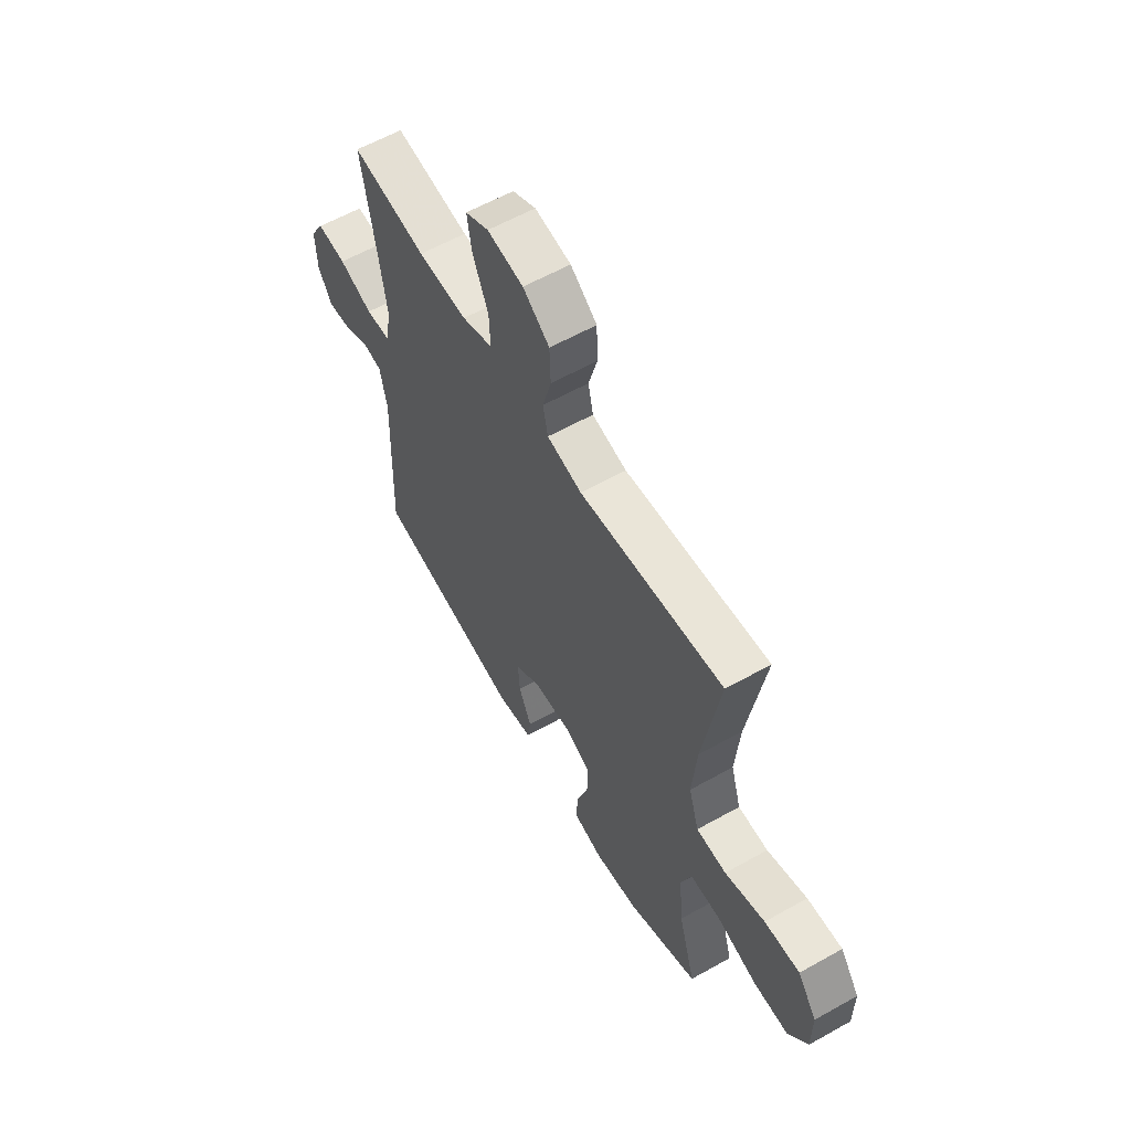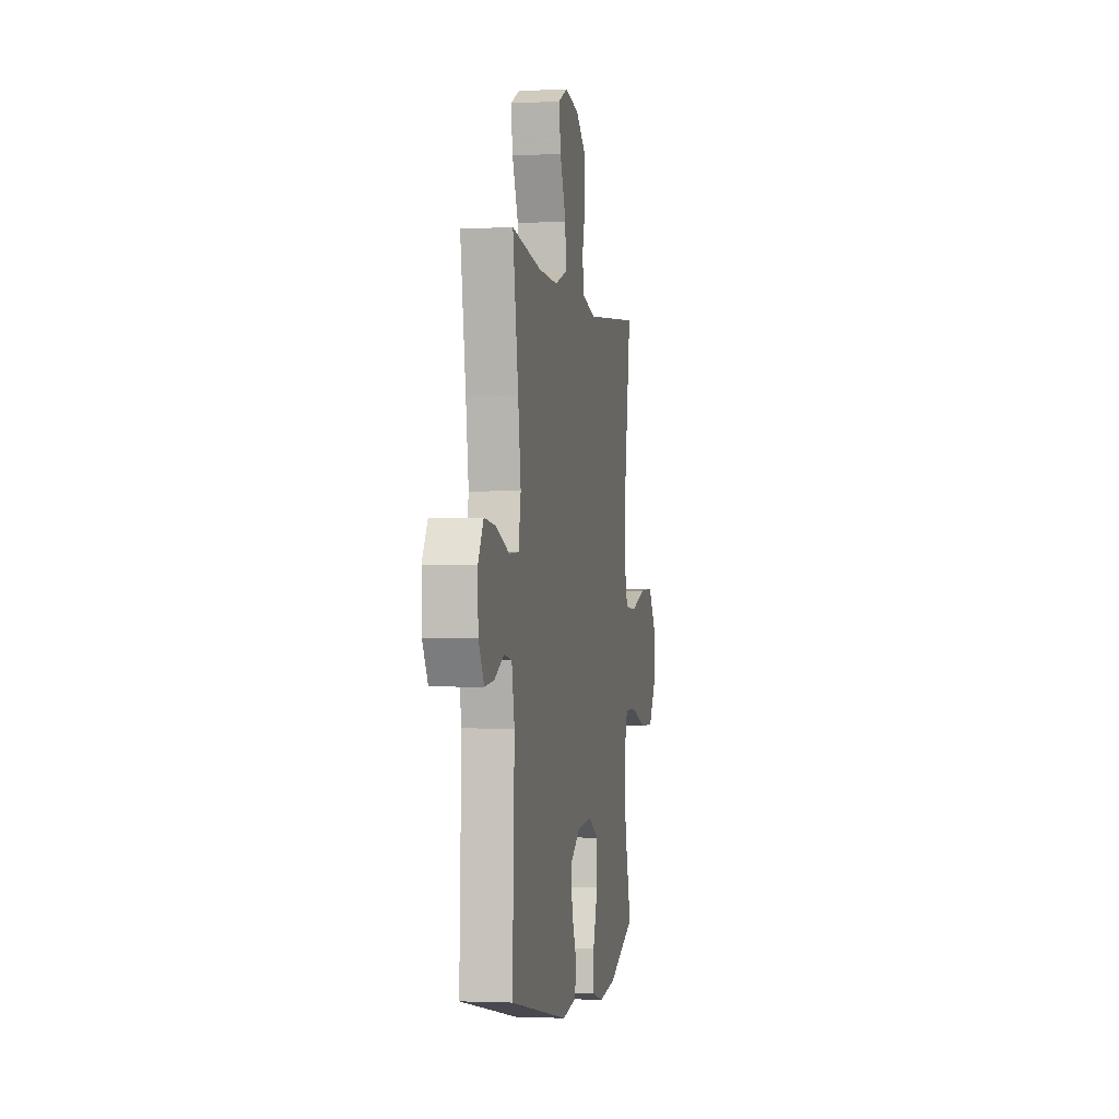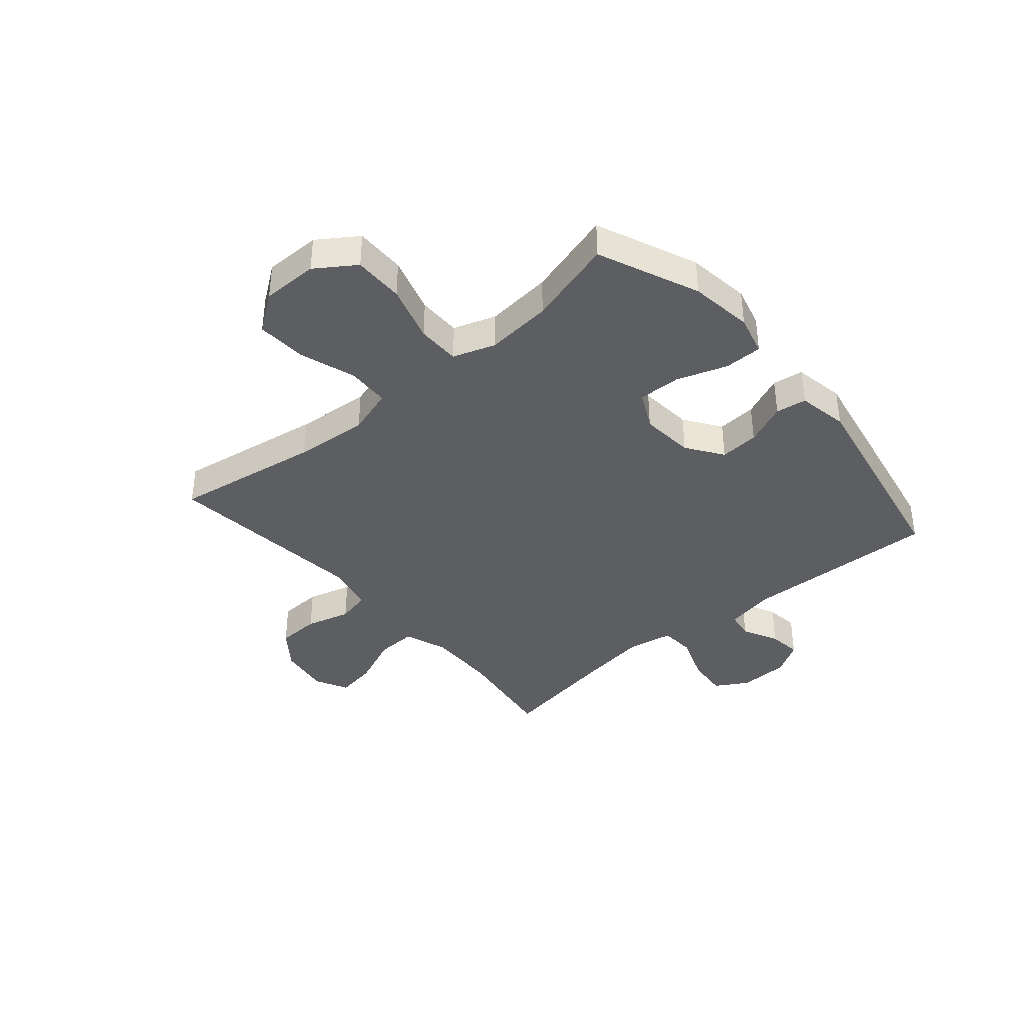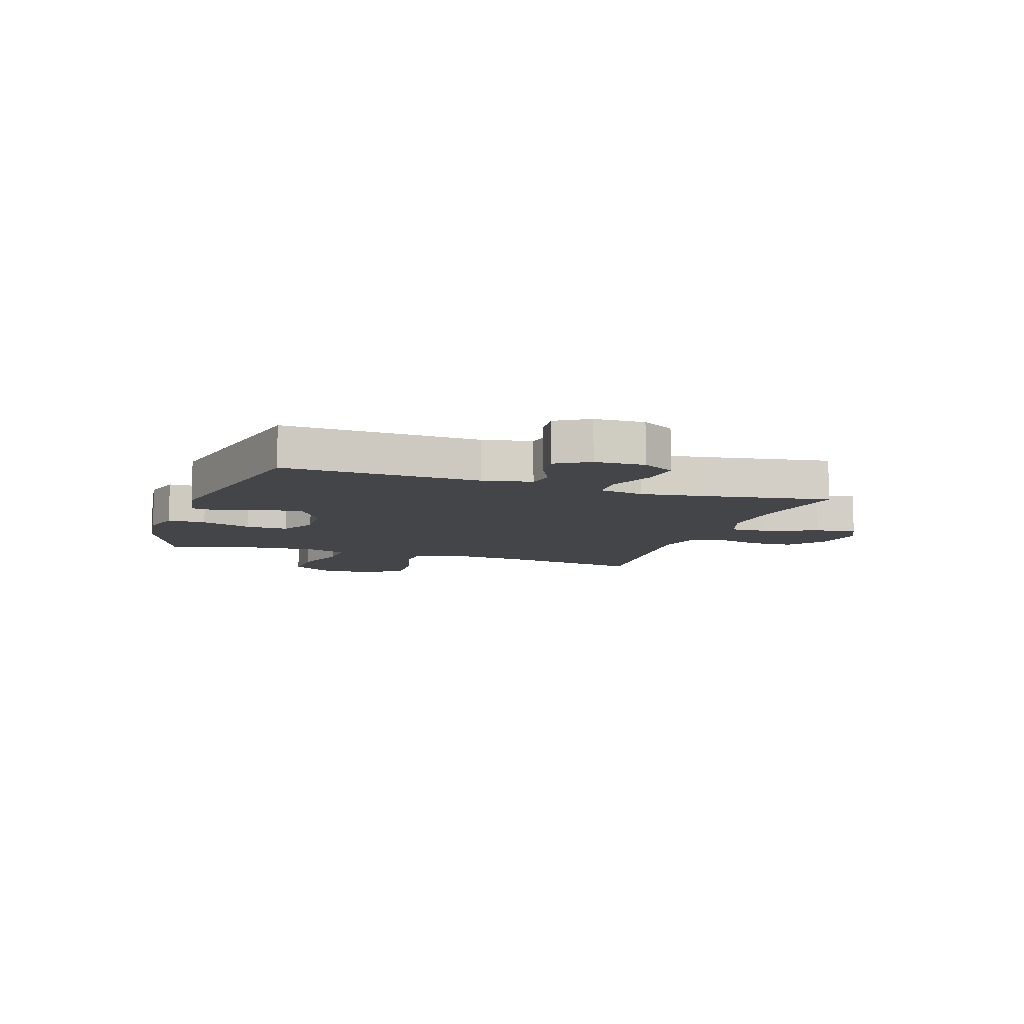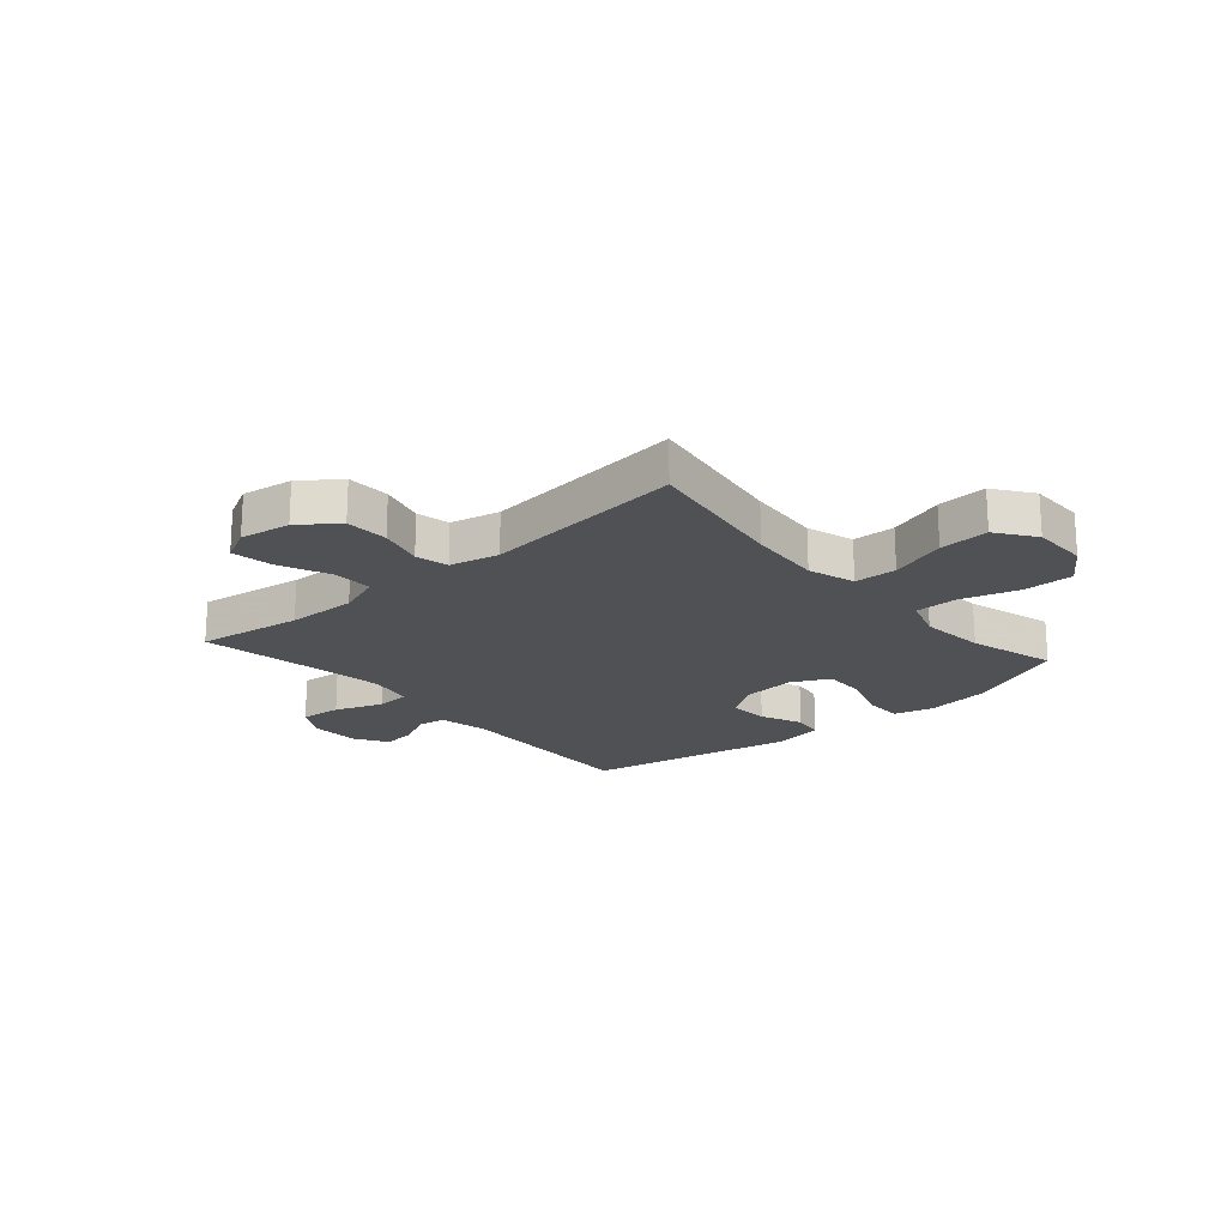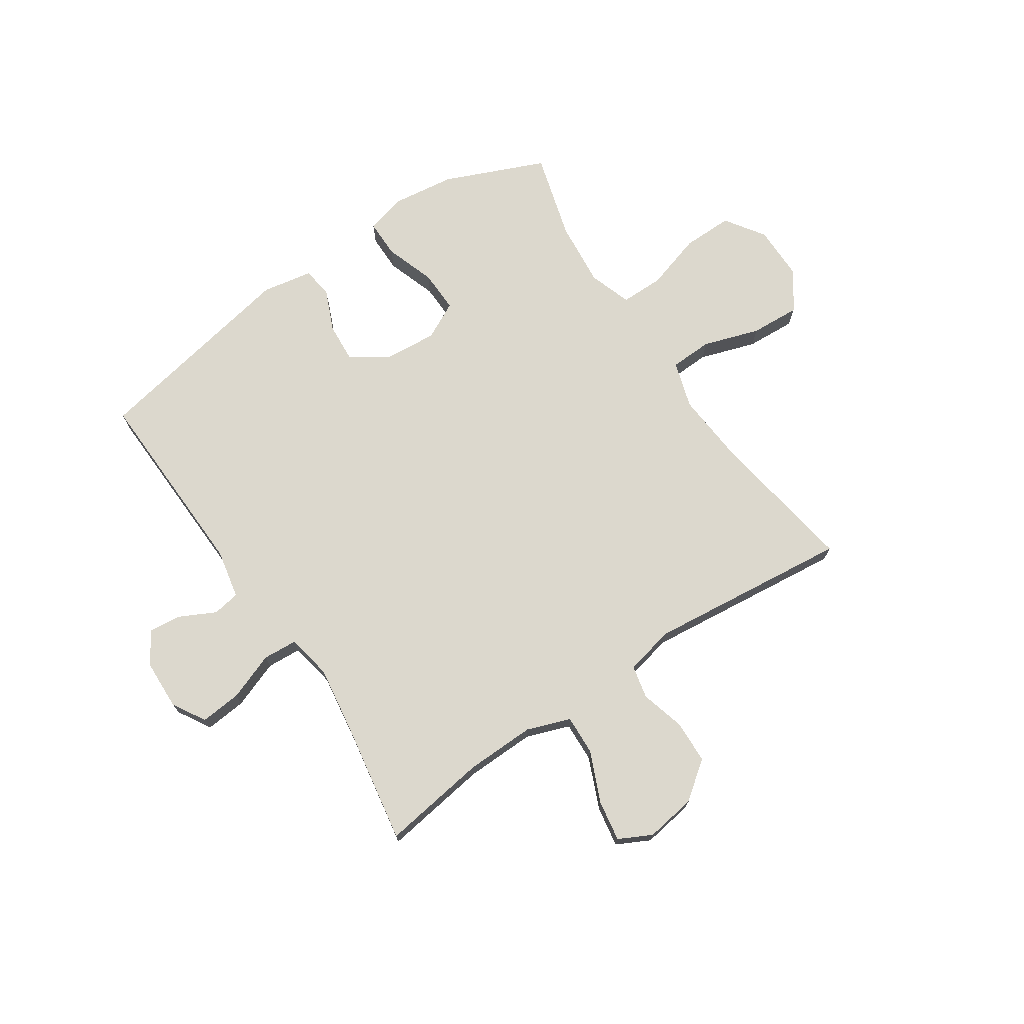
<metadata>
{"format":"obj","ext":"obj","renderer":"f3d","projection":"perspective","resolution":1024,"background":"white","views":[{"elev":59.9,"azim":60.1,"up":"+Z"},{"elev":-1.8,"azim":-79.8,"up":"+Z"},{"elev":-38.6,"azim":130.6,"up":"+Y"},{"elev":-8.8,"azim":-108.9,"up":"+Y"},{"elev":-20.2,"azim":41.1,"up":"+Y"},{"elev":72.4,"azim":-33.8,"up":"+Y"}]}
</metadata>
<code>
v 0.5 0.07 -0.5
v 0.32 0.07 -0.576
v 0.207 0.07 -0.591
v 0.135 0.07 -0.572
v 0.135 0.07 -0.504
v 0.166 0.07 -0.414
v 0.168 0.07 -0.338
v 0.101 0.07 -0.304
v 0.005 0.07 -0.312
v -0.06 0.07 -0.357
v -0.055 0.07 -0.427
v -0.023 0.07 -0.502
v -0.031 0.07 -0.557
v -0.122 0.07 -0.573
v -0.5 0.07 -0.5
v -0.488 0.07 -0.149
v -0.506 0.07 -0.061
v -0.555 0.07 -0.053
v -0.619 0.07 -0.085
v -0.678 0.07 -0.092
v -0.714 0.07 -0.033
v -0.717 0.07 0.056
v -0.682 0.07 0.115
v -0.608 0.07 0.108
v -0.523 0.07 0.076
v -0.461 0.07 0.08
v -0.446 0.07 0.161
v -0.464 0.07 0.285
v -0.5 0.07 0.5
v -0.311 0.07 0.472
v -0.186 0.07 0.469
v -0.108 0.07 0.497
v -0.111 0.07 0.569
v -0.15 0.07 0.66
v -0.162 0.07 0.733
v -0.103 0.07 0.763
v -0.012 0.07 0.749
v 0.055 0.07 0.698
v 0.058 0.07 0.621
v 0.036 0.07 0.541
v 0.049 0.07 0.482
v 0.137 0.07 0.462
v 0.5 0.07 0.5
v 0.458 0.07 0.237
v 0.447 0.07 0.105
v 0.473 0.07 0.021
v 0.549 0.07 0.018
v 0.65 0.07 0.051
v 0.739 0.07 0.056
v 0.788 0.07 -0.012
v 0.788 0.07 -0.112
v 0.74 0.07 -0.182
v 0.65 0.07 -0.181
v 0.548 0.07 -0.15
v 0.471 0.07 -0.15
v 0.445 0.07 -0.226
v 0.456 0.07 -0.344
v 0.5 0 -0.5
v 0.32 0 -0.576
v 0.207 0 -0.591
v 0.135 0 -0.572
v 0.135 0 -0.504
v 0.166 0 -0.414
v 0.168 0 -0.338
v 0.101 0 -0.304
v 0.005 0 -0.312
v -0.06 0 -0.357
v -0.055 0 -0.427
v -0.023 0 -0.502
v -0.031 0 -0.557
v -0.122 0 -0.573
v -0.5 0 -0.5
v -0.488 0 -0.149
v -0.506 0 -0.061
v -0.555 0 -0.053
v -0.619 0 -0.085
v -0.678 0 -0.092
v -0.714 0 -0.033
v -0.717 0 0.056
v -0.682 0 0.115
v -0.608 0 0.108
v -0.523 0 0.076
v -0.461 0 0.08
v -0.446 0 0.161
v -0.464 0 0.285
v -0.5 0 0.5
v -0.311 0 0.472
v -0.186 0 0.469
v -0.108 0 0.497
v -0.111 0 0.569
v -0.15 0 0.66
v -0.162 0 0.733
v -0.103 0 0.763
v -0.012 0 0.749
v 0.055 0 0.698
v 0.058 0 0.621
v 0.036 0 0.541
v 0.049 0 0.482
v 0.137 0 0.462
v 0.5 0 0.5
v 0.458 0 0.237
v 0.447 0 0.105
v 0.473 0 0.021
v 0.549 0 0.018
v 0.65 0 0.051
v 0.739 0 0.056
v 0.788 0 -0.012
v 0.788 0 -0.112
v 0.74 0 -0.182
v 0.65 0 -0.181
v 0.548 0 -0.15
v 0.471 0 -0.15
v 0.445 0 -0.226
v 0.456 0 -0.344
f 51 52 53 54
f 51 54 55
f 50 51 55
f 47 48 49 50
f 46 47 50 55
f 45 46 55 56
f 42 43 44
f 41 42 44 45
f 37 38 39 40
f 37 40 41
f 36 37 41
f 33 34 35 36
f 32 33 36 41
f 31 32 41 45
f 28 29 30
f 27 28 30 31
f 26 27 31 45
f 22 23 24 25
f 18 19 20 21
f 18 21 22 25
f 13 14 15 16
f 11 12 13 16
f 10 11 16 17
f 9 10 17
f 8 9 17
f 3 4 5 6
f 3 6 7
f 57 1 2 3
f 56 57 3 7
f 17 18 25 26
f 8 17 26 45
f 7 8 45 56
f 111 110 109 108
f 112 111 108
f 112 108 107
f 107 106 105 104
f 112 107 104 103
f 113 112 103 102
f 101 100 99
f 102 101 99 98
f 97 96 95 94
f 98 97 94
f 98 94 93
f 93 92 91 90
f 98 93 90 89
f 102 98 89 88
f 87 86 85
f 88 87 85 84
f 102 88 84 83
f 82 81 80 79
f 78 77 76 75
f 82 79 78 75
f 73 72 71 70
f 73 70 69 68
f 74 73 68 67
f 74 67 66
f 74 66 65
f 63 62 61 60
f 64 63 60
f 60 59 58 114
f 64 60 114 113
f 83 82 75 74
f 102 83 74 65
f 113 102 65 64
f 1 58 59 2
f 2 59 60 3
f 3 60 61 4
f 4 61 62 5
f 5 62 63 6
f 6 63 64 7
f 7 64 65 8
f 8 65 66 9
f 9 66 67 10
f 10 67 68 11
f 11 68 69 12
f 12 69 70 13
f 13 70 71 14
f 14 71 72 15
f 15 72 73 16
f 16 73 74 17
f 17 74 75 18
f 18 75 76 19
f 19 76 77 20
f 20 77 78 21
f 21 78 79 22
f 22 79 80 23
f 23 80 81 24
f 24 81 82 25
f 25 82 83 26
f 26 83 84 27
f 27 84 85 28
f 28 85 86 29
f 29 86 87 30
f 30 87 88 31
f 31 88 89 32
f 32 89 90 33
f 33 90 91 34
f 34 91 92 35
f 35 92 93 36
f 36 93 94 37
f 37 94 95 38
f 38 95 96 39
f 39 96 97 40
f 40 97 98 41
f 41 98 99 42
f 42 99 100 43
f 43 100 101 44
f 44 101 102 45
f 45 102 103 46
f 46 103 104 47
f 47 104 105 48
f 48 105 106 49
f 49 106 107 50
f 50 107 108 51
f 51 108 109 52
f 52 109 110 53
f 53 110 111 54
f 54 111 112 55
f 55 112 113 56
f 56 113 114 57
f 57 114 58 1

</code>
